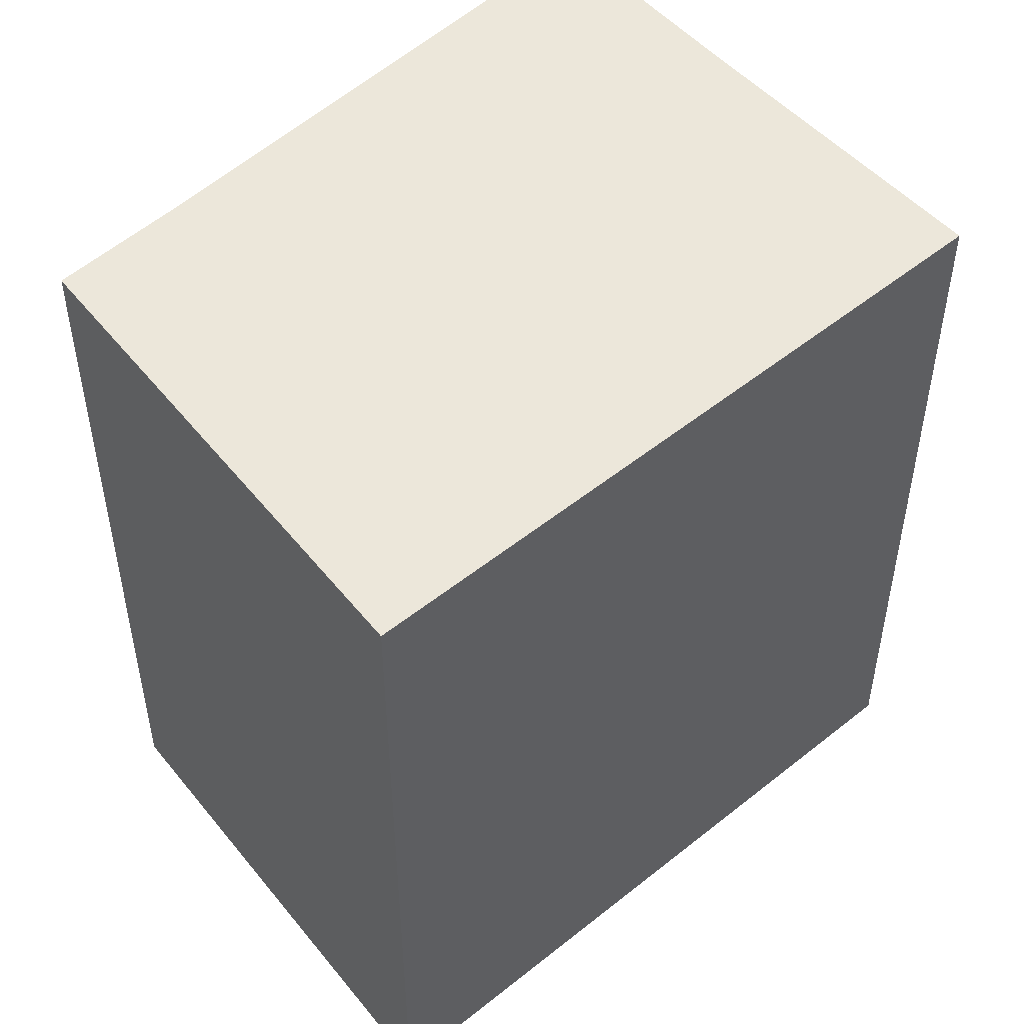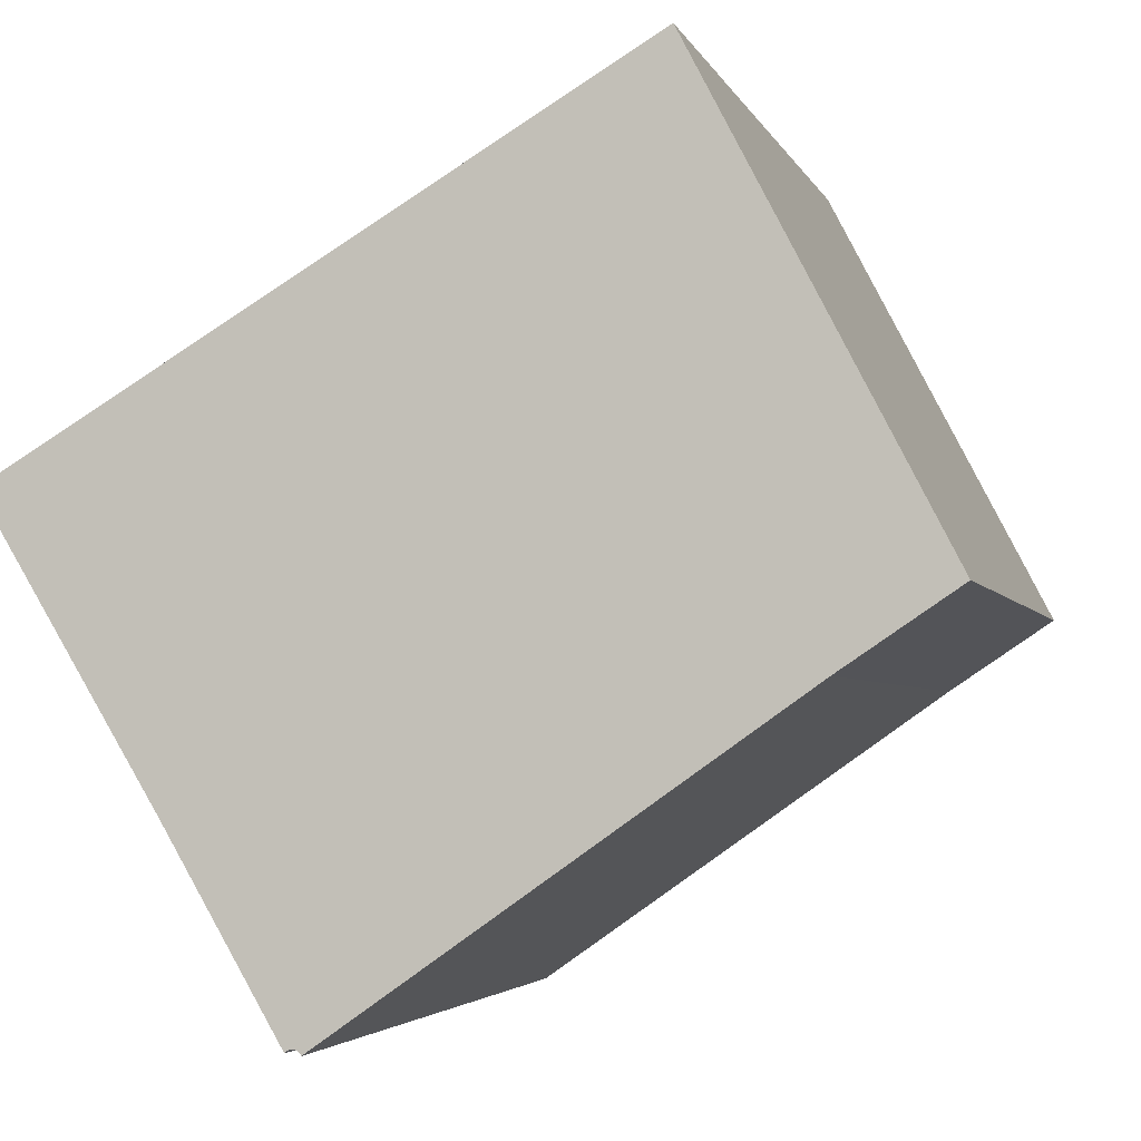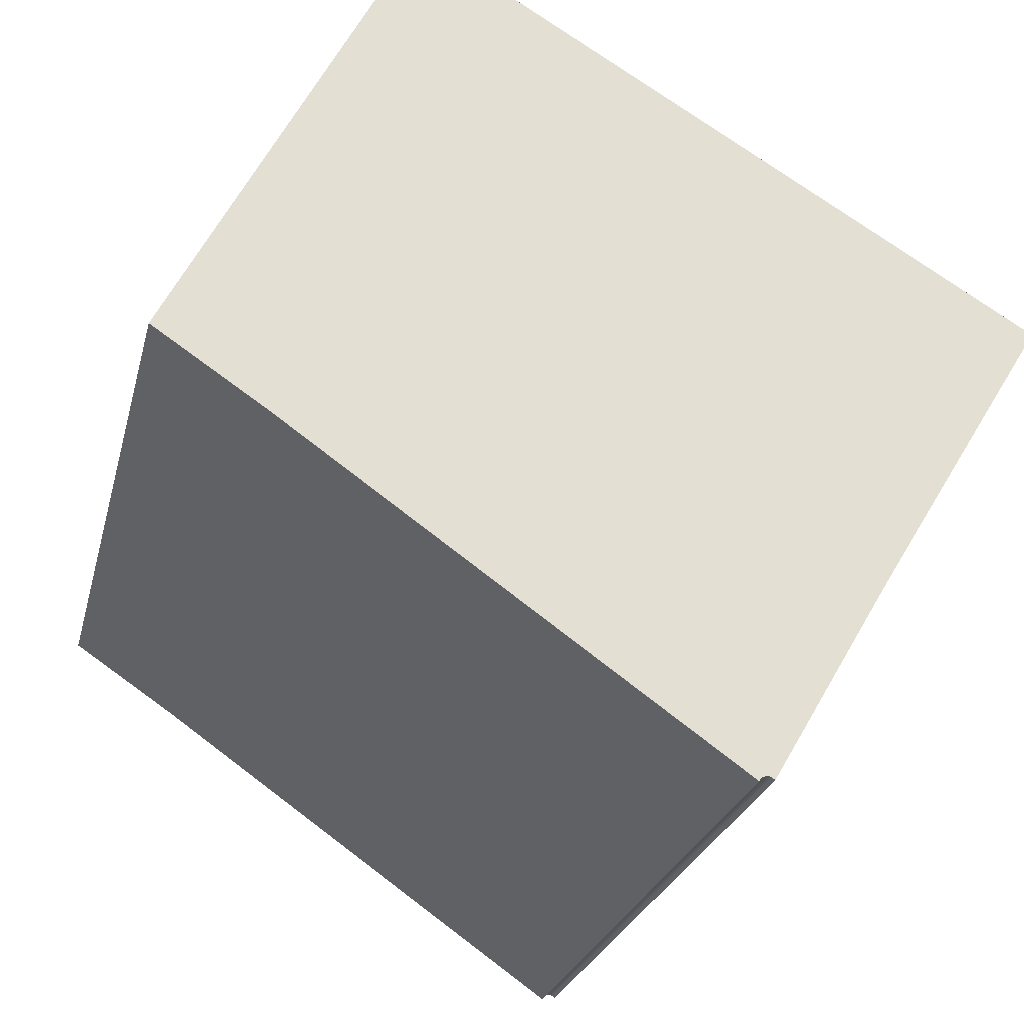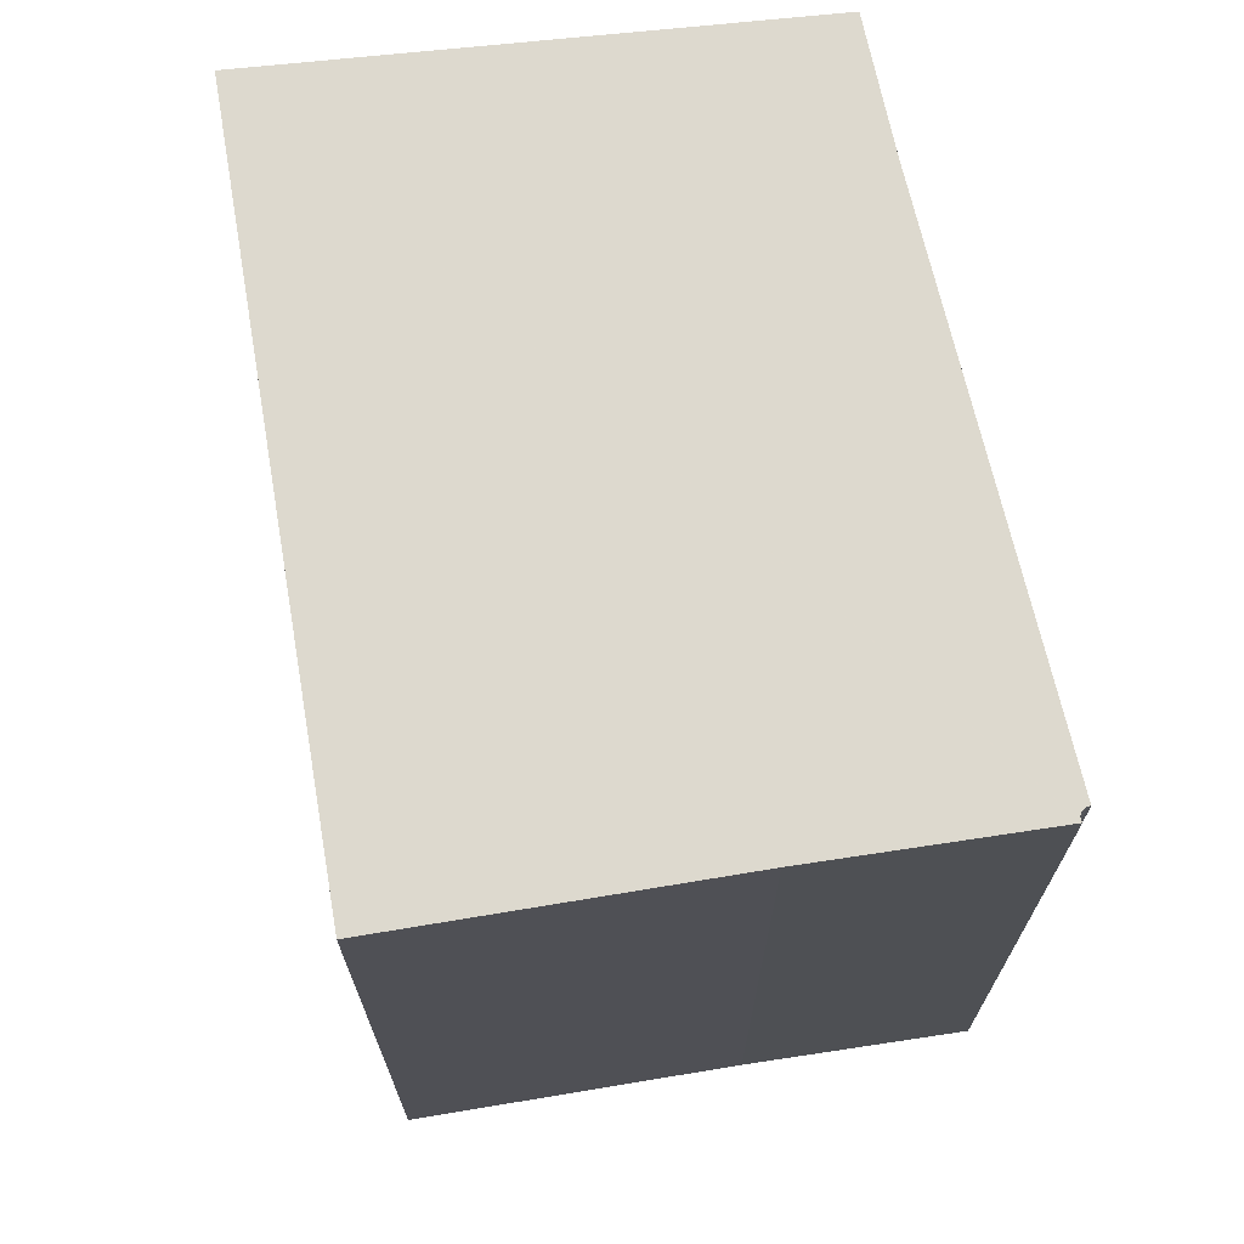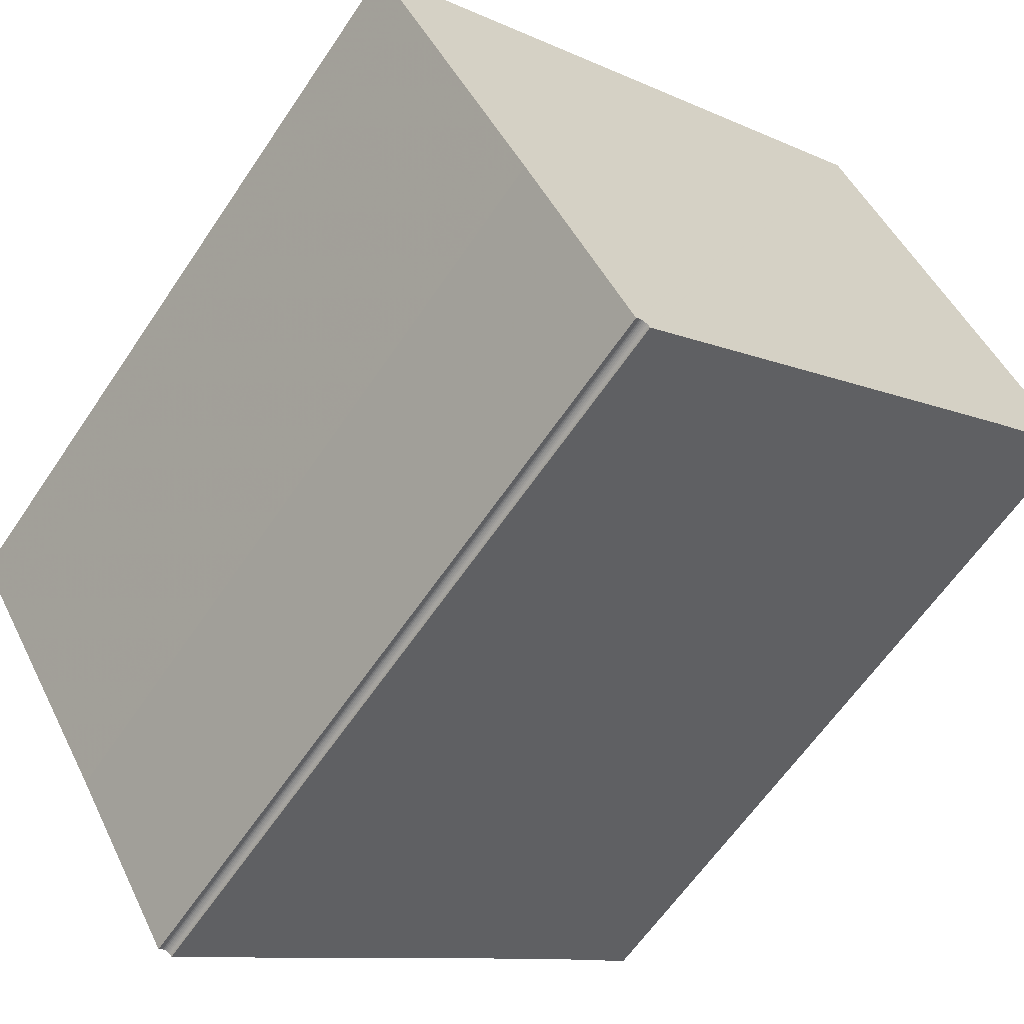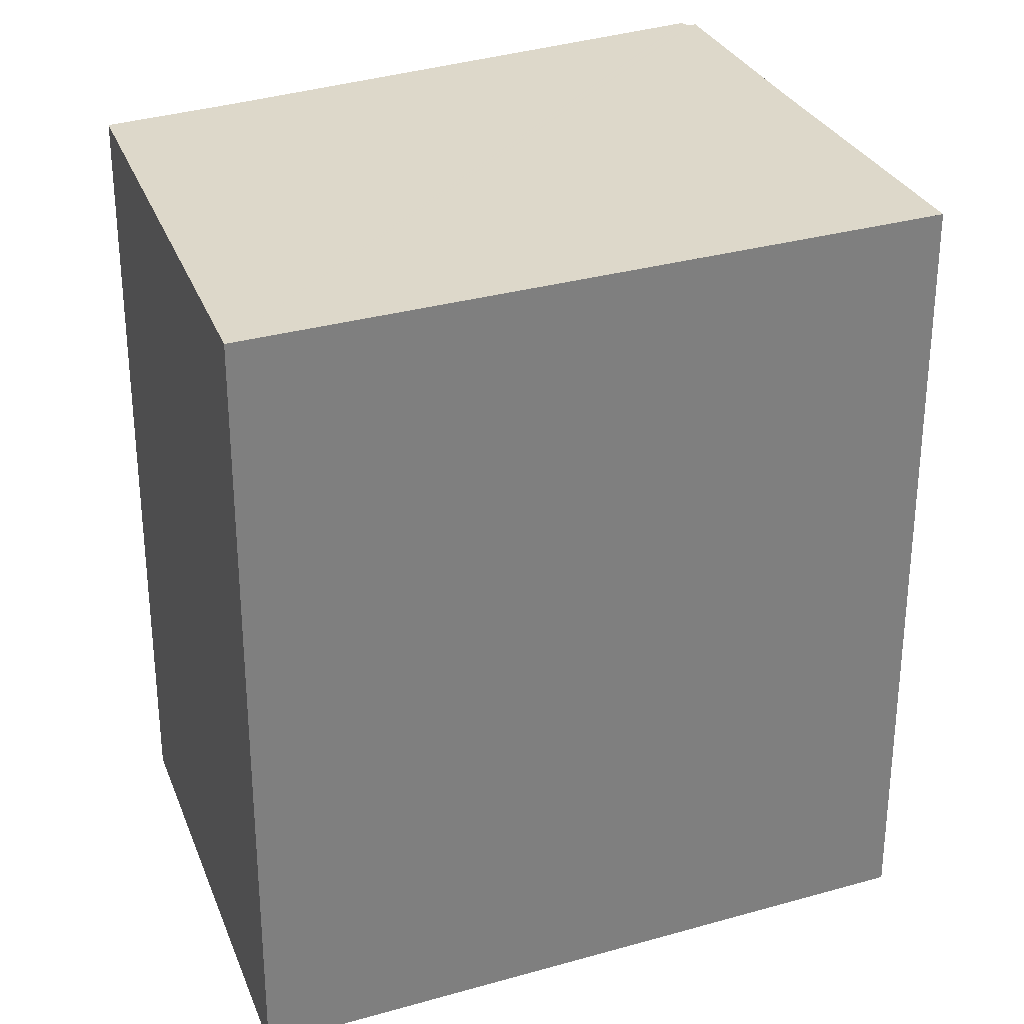
<metadata>
{"format":"obj","ext":"obj","renderer":"f3d","projection":"perspective","resolution":1024,"background":"white","views":[{"elev":52.0,"azim":-10.0,"up":"+Y"},{"elev":-3.3,"azim":-166.0,"up":"+Z"},{"elev":-24.3,"azim":-13.0,"up":"+Z"},{"elev":71.8,"azim":111.6,"up":"+Y"},{"elev":-61.6,"azim":146.2,"up":"+Z"},{"elev":31.0,"azim":8.8,"up":"+Y"}]}
</metadata>
<code>
v -4.514 -0.0228 5.89
v -4.53 -0.0228 5.9
v -4.496 -0.0228 5.964
v -4.452 -0.0228 5.846
v -4.452 -0.0228 5.846
v -4.452 -0.0228 5.847
v -4.452 -0.0228 5.847
v -4.452 -0.0228 5.847
v -4.452 -0.0228 5.847
v -4.452 -0.0228 5.847
v -4.451 -0.0228 5.847
v -4.451 -0.0228 5.847
v -4.451 -0.0228 5.847
v -4.451 -0.0228 5.847
v -4.451 -0.0228 5.847
v -4.45 -0.0228 5.847
v -4.45 -0.0228 5.847
v -4.435 -0.0228 5.874
v -4.411 -0.0228 5.913
v -4.496 -0.1354 5.964
v -4.53 -0.1354 5.9
v -4.514 -0.1354 5.89
v -4.452 -0.1354 5.846
v -4.452 -0.1354 5.846
v -4.452 -0.1354 5.847
v -4.452 -0.1354 5.847
v -4.452 -0.1354 5.847
v -4.452 -0.1354 5.847
v -4.452 -0.1354 5.847
v -4.451 -0.1354 5.847
v -4.451 -0.1354 5.847
v -4.451 -0.1354 5.847
v -4.451 -0.1354 5.847
v -4.451 -0.1354 5.847
v -4.45 -0.1354 5.847
v -4.45 -0.1354 5.847
v -4.435 -0.1354 5.874
v -4.411 -0.1354 5.913
v -4.476 -0.1354 5.952
v -4.411 -0.1354 5.913
v -4.411 -0.0228 5.913
v -4.476 -0.0228 5.952
v -4.496 -0.1354 5.964
v -4.476 -0.1354 5.952
v -4.476 -0.0228 5.952
v -4.496 -0.0228 5.964
v -4.53 -0.1354 5.9
v -4.496 -0.1354 5.964
v -4.496 -0.0228 5.964
v -4.53 -0.0228 5.9
v -4.514 -0.1354 5.89
v -4.53 -0.1354 5.9
v -4.53 -0.0228 5.9
v -4.514 -0.0228 5.89
v -4.452 -0.1354 5.846
v -4.514 -0.1354 5.89
v -4.514 -0.0228 5.89
v -4.452 -0.0228 5.846
v -4.435 -0.1354 5.874
v -4.45 -0.1354 5.847
v -4.45 -0.0228 5.847
v -4.435 -0.0228 5.874
v -4.416 -0.1354 5.905
v -4.435 -0.1354 5.874
v -4.435 -0.0228 5.874
v -4.416 -0.0228 5.905
v -4.411 -0.1354 5.913
v -4.416 -0.1354 5.905
v -4.416 -0.0228 5.905
v -4.411 -0.0228 5.913
v -4.411 -0.1354 5.913
v -4.411 -0.1354 5.913
v -4.411 -0.0228 5.913
v -4.411 -0.0228 5.913
f 1 2 3
f 4 1 3
f 5 4 3
f 6 5 3
f 7 6 3
f 8 7 3
f 9 8 3
f 10 9 3
f 11 10 3
f 12 11 3
f 13 12 3
f 14 13 3
f 15 14 3
f 16 15 3
f 17 16 3
f 18 17 3
f 19 18 3
f 20 21 22
f 20 22 23
f 20 23 24
f 20 24 25
f 20 25 26
f 20 26 27
f 20 27 28
f 20 28 29
f 20 29 30
f 20 30 31
f 20 31 32
f 20 32 33
f 20 33 34
f 20 34 35
f 20 35 36
f 20 36 37
f 38 20 37
f 39 40 41
f 39 41 42
f 43 44 45
f 43 45 46
f 47 48 49
f 47 49 50
f 51 52 53
f 51 53 54
f 55 56 57
f 55 57 58
f 24 23 4
f 24 4 5
f 25 24 5
f 25 5 6
f 26 25 6
f 26 6 7
f 27 26 7
f 27 7 8
f 28 27 8
f 28 8 9
f 29 28 9
f 29 9 10
f 30 29 10
f 30 10 11
f 31 30 11
f 31 11 12
f 32 31 12
f 32 12 13
f 33 32 13
f 33 13 14
f 34 33 14
f 34 14 15
f 35 34 15
f 35 15 16
f 36 35 16
f 36 16 17
f 59 60 61
f 59 61 62
f 63 64 65
f 63 65 66
f 67 68 69
f 67 69 70
f 71 72 73
f 71 73 74

</code>
